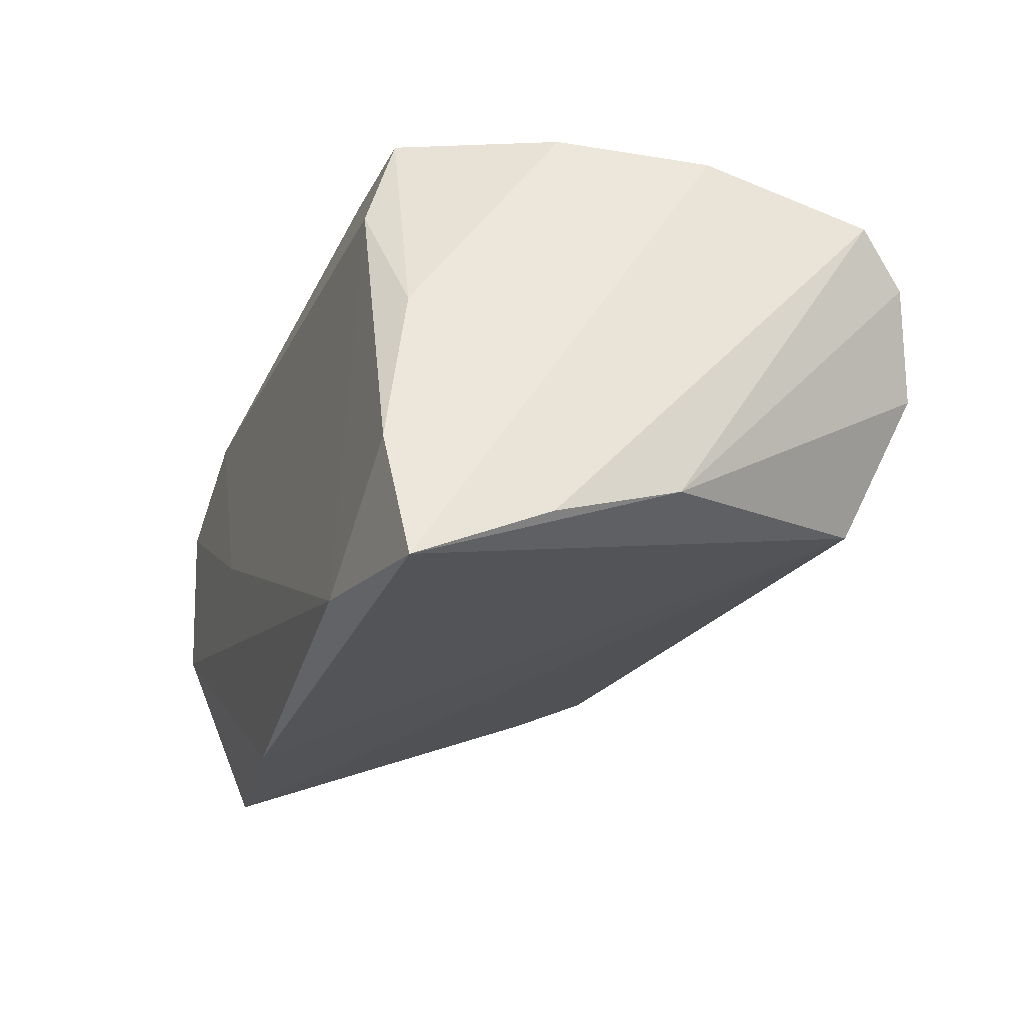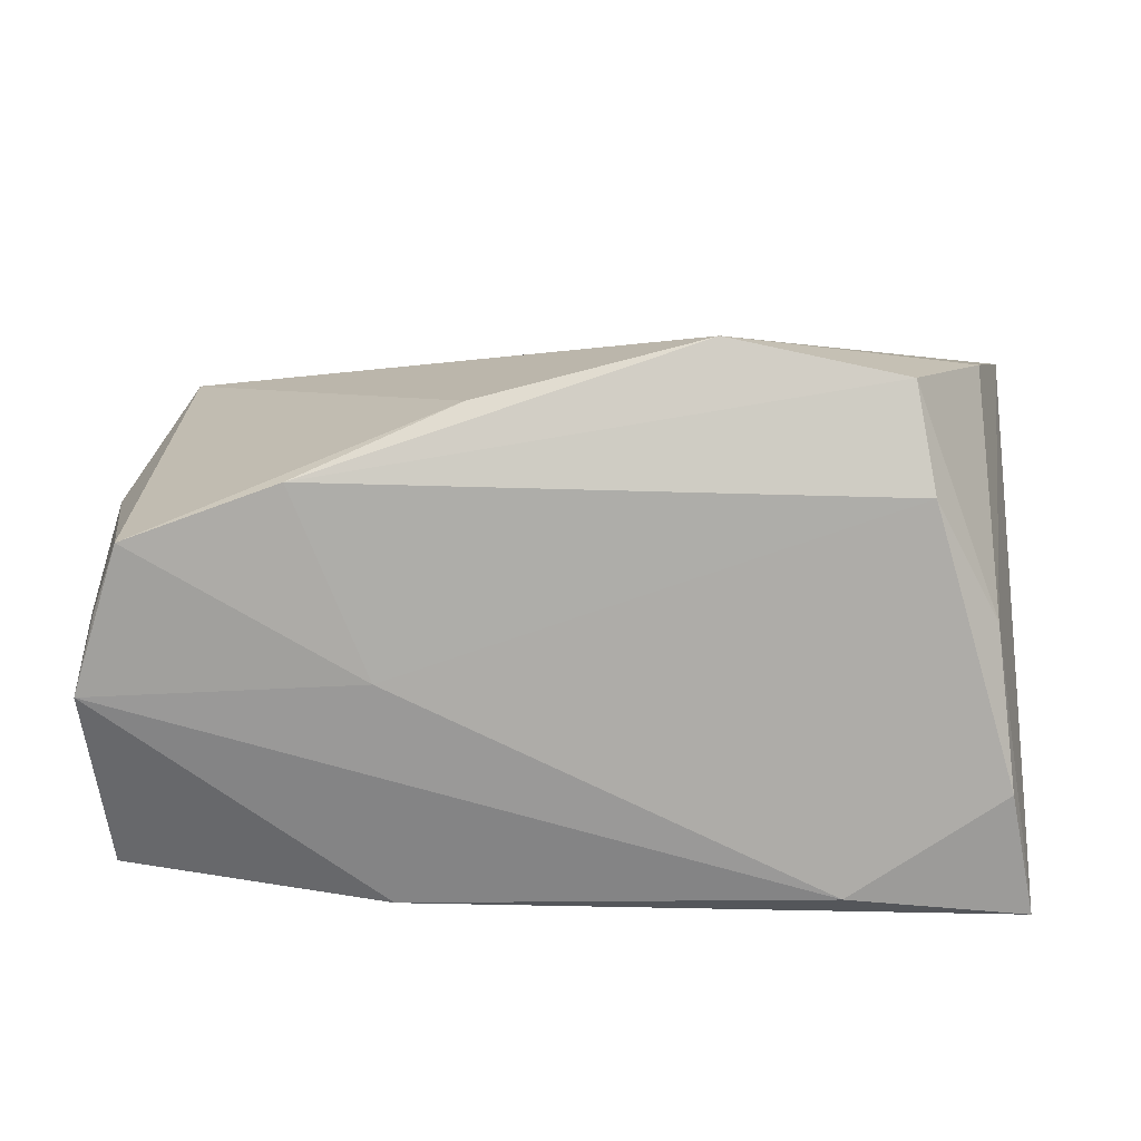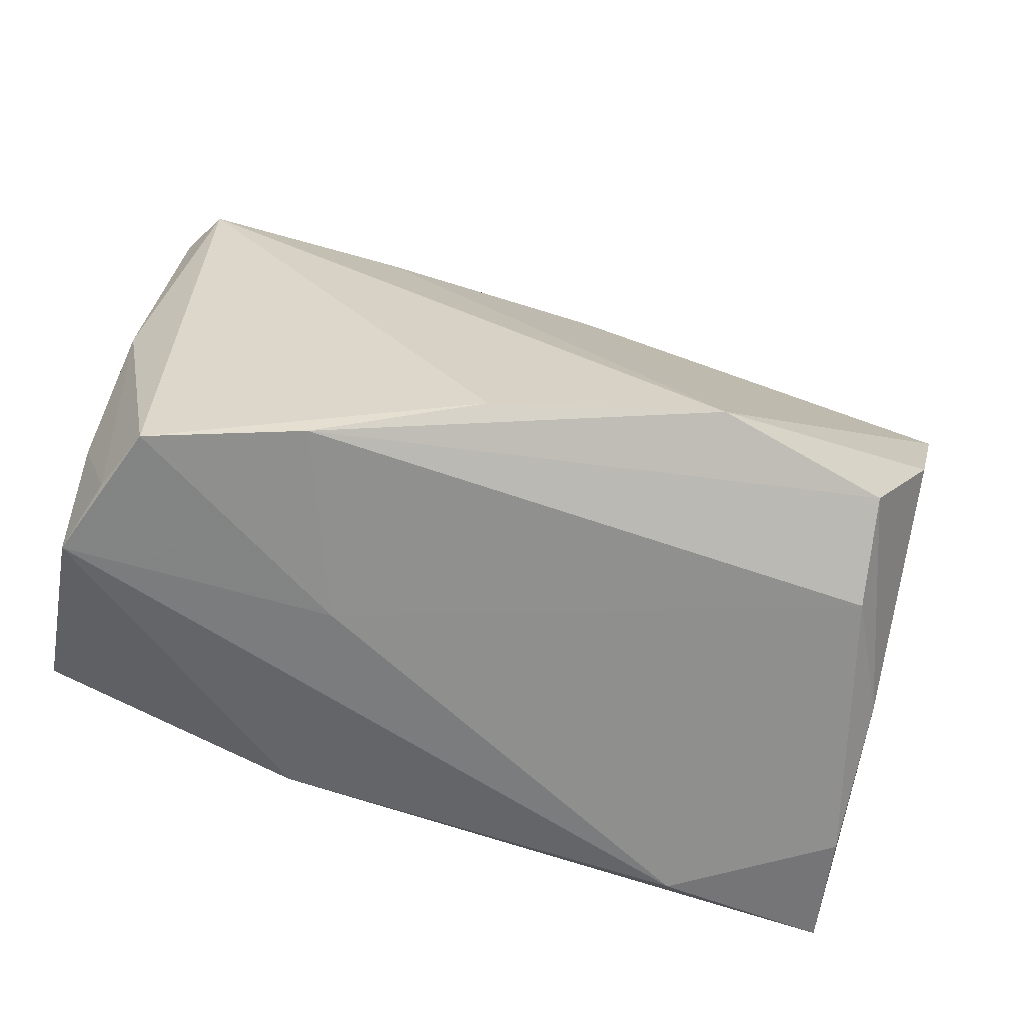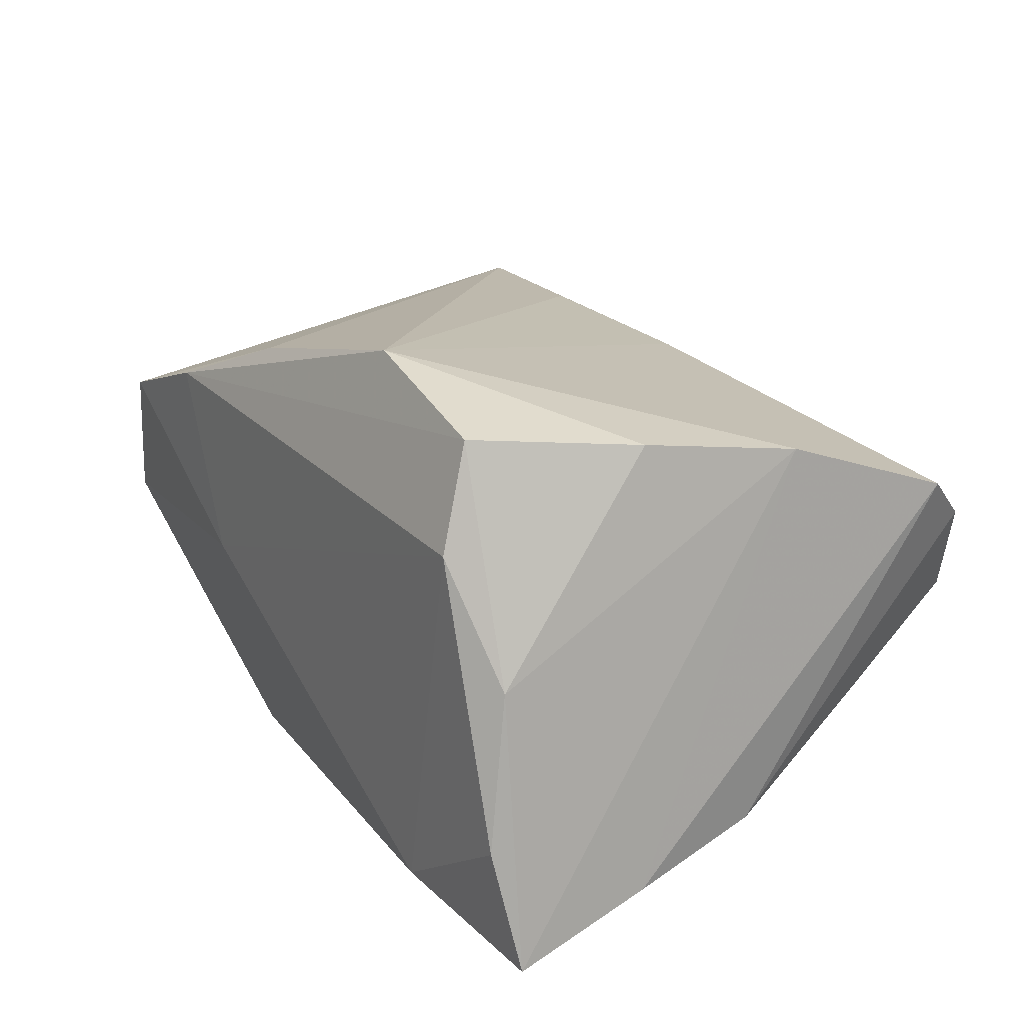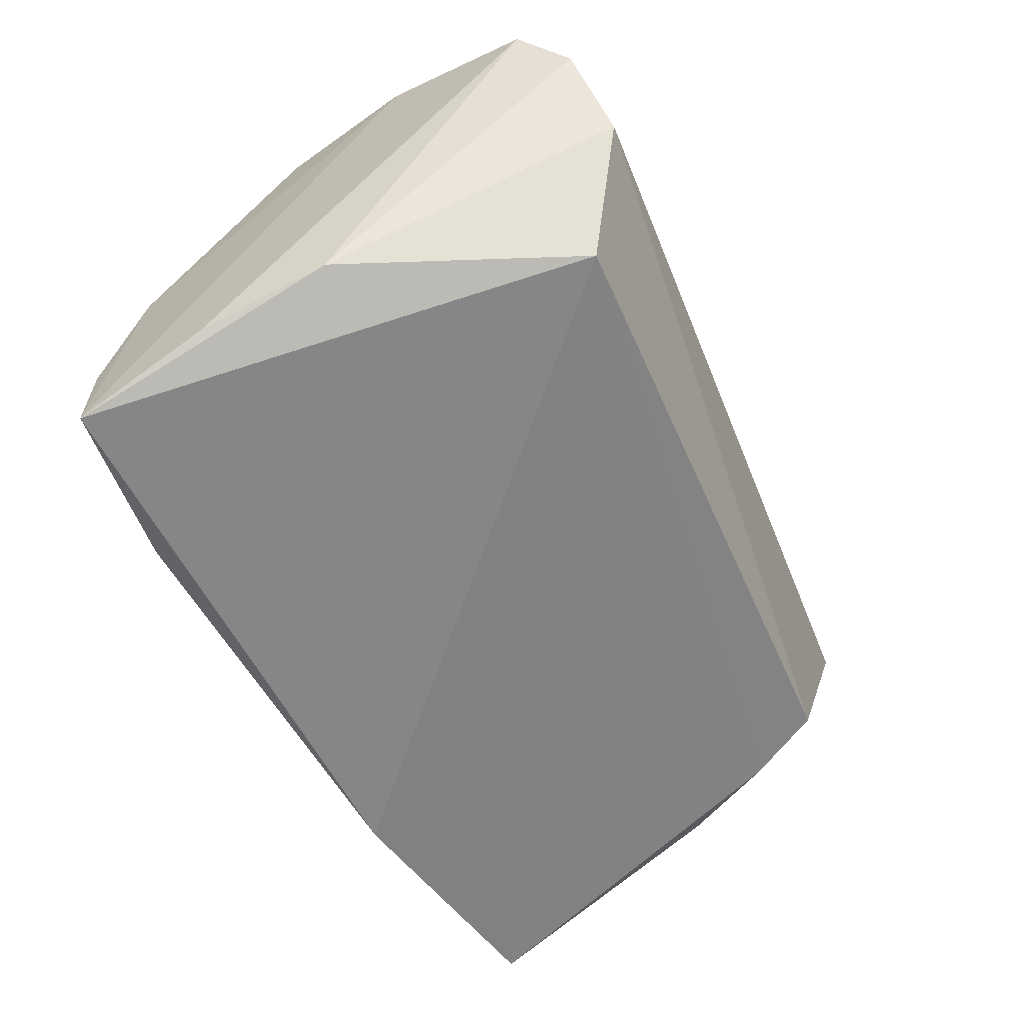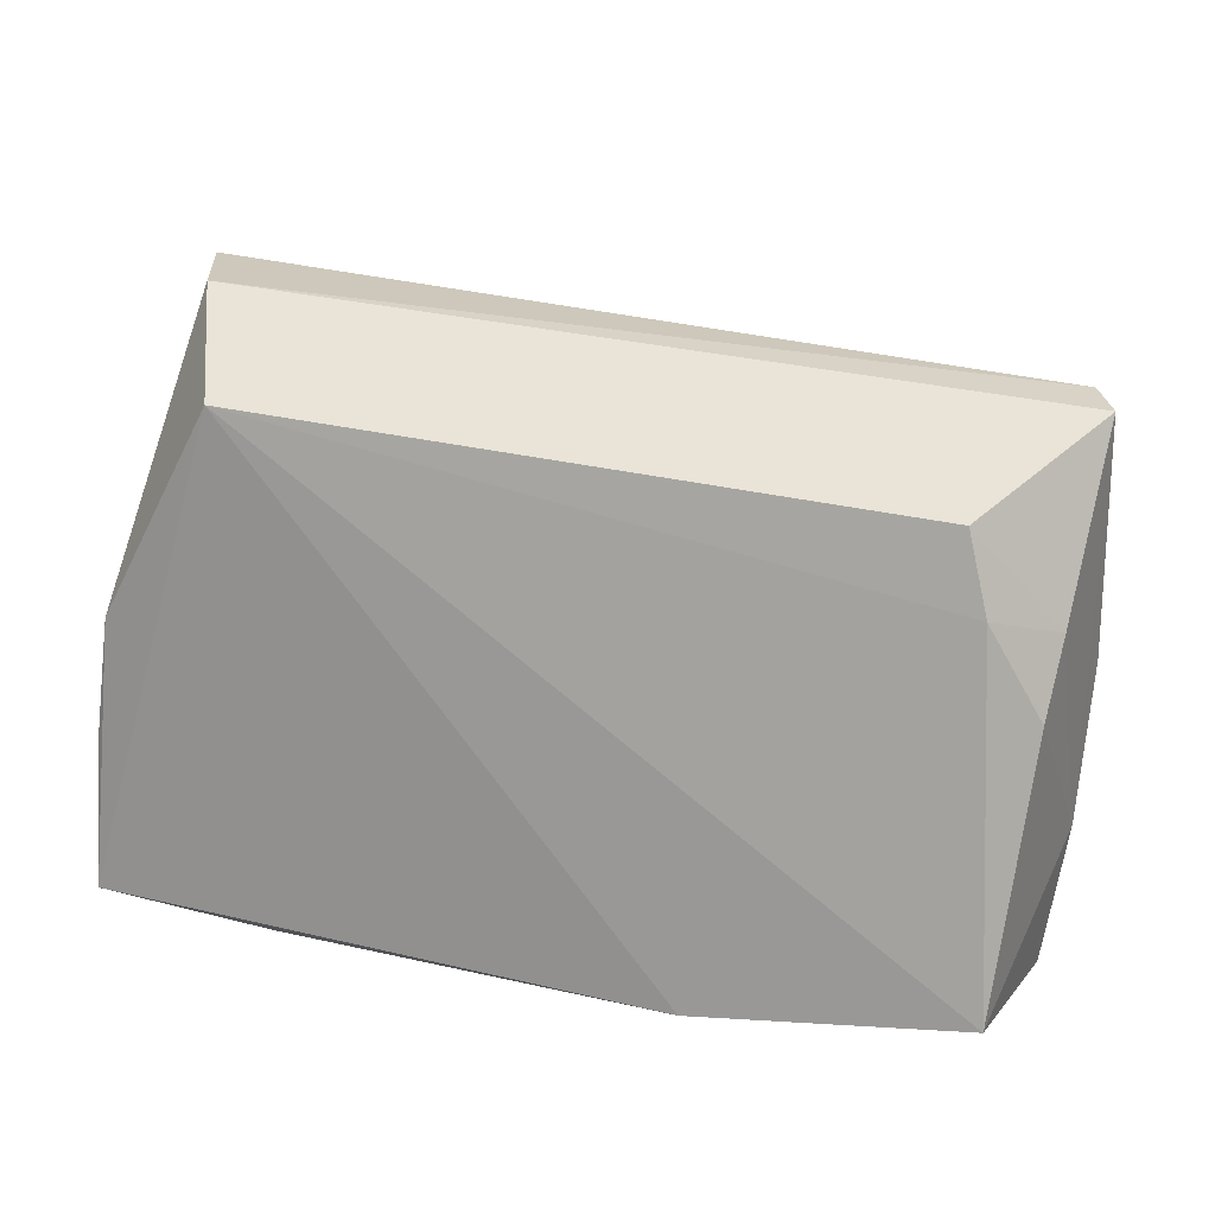
<metadata>
{"format":"obj","ext":"obj","renderer":"f3d","projection":"perspective","resolution":1024,"background":"white","views":[{"elev":-24.8,"azim":69.1,"up":"+Z"},{"elev":13.0,"azim":0.4,"up":"+Z"},{"elev":-65.3,"azim":-17.7,"up":"+Y"},{"elev":22.4,"azim":57.9,"up":"+Z"},{"elev":-55.1,"azim":113.1,"up":"+Z"},{"elev":35.2,"azim":-160.2,"up":"+Y"}]}
</metadata>
<code>
v -0.02548 0.02694 0.02043
v 0.04359 -0.02554 0.001365
v 0.0434 -0.007651 0.0264
v -0.04293 0.03021 -0.009974
v -0.05286 0.03249 0.01258
v 0.03685 0.03092 -0.01554
v 0.03603 -0.0286 0.01542
v -0.02121 -0.02326 -0.03111
v 0.05002 -0.01116 -0.02456
v 0.04539 -0.02849 -0.01676
v -0.02264 -0.0286 -0.004629
v 0.002067 0.02562 0.02092
v -0.05303 0.01707 -0.005909
v 0.02829 0.02784 0.01823
v 0.04831 -0.02626 -0.03111
v -0.05275 -0.01778 -0.02827
v -0.03146 -0.02853 0.01705
v -0.04928 -0.02814 0.01051
v 0.04979 0.003506 -0.01984
v -0.04624 0.02173 -0.01326
v 0.04916 0.03345 0.01165
v 0.04831 0.009284 0.02414
v 0.01368 -0.02309 0.03157
v -0.04989 0.0317 0.0181
v -0.05213 -0.02675 0.002708
v -0.05586 -0.01079 -0.001451
v -0.01282 -0.02485 0.02497
v 0.0341 -0.02465 0.02741
v 0.04397 0.03654 -5.026e-05
v -0.05293 0.01035 -0.01285
v 0.02747 -0.0286 -0.02855
v -0.05474 -0.02637 -0.006766
v 0.05182 0.0276 0.01736
v -0.05508 0.004316 0.008335
f 15 6 19
f 29 19 6
f 4 29 6
f 23 28 3
f 16 6 8
f 8 6 15
f 33 24 14
f 14 12 33
f 24 12 14
f 1 24 23
f 23 12 1
f 1 12 24
f 9 19 33
f 15 19 9
f 21 24 33
f 21 29 24
f 33 19 21
f 19 29 21
f 20 6 16
f 20 4 6
f 24 29 5
f 29 4 5
f 22 9 33
f 15 9 22
f 33 12 22
f 22 12 23
f 23 3 22
f 31 8 15
f 15 10 31
f 23 24 27
f 24 18 27
f 11 18 32
f 32 31 11
f 8 31 32
f 16 8 32
f 2 3 28
f 2 22 3
f 2 10 15
f 15 22 2
f 11 31 7
f 7 31 10
f 7 2 28
f 10 2 7
f 34 18 24
f 24 5 34
f 30 20 16
f 17 27 18
f 17 18 11
f 11 7 17
f 23 27 17
f 17 28 23
f 17 7 28
f 25 32 18
f 18 34 25
f 20 30 13
f 4 20 13
f 13 5 4
f 32 25 26
f 26 25 34
f 16 32 26
f 26 30 16
f 26 13 30
f 26 34 5
f 5 13 26

</code>
